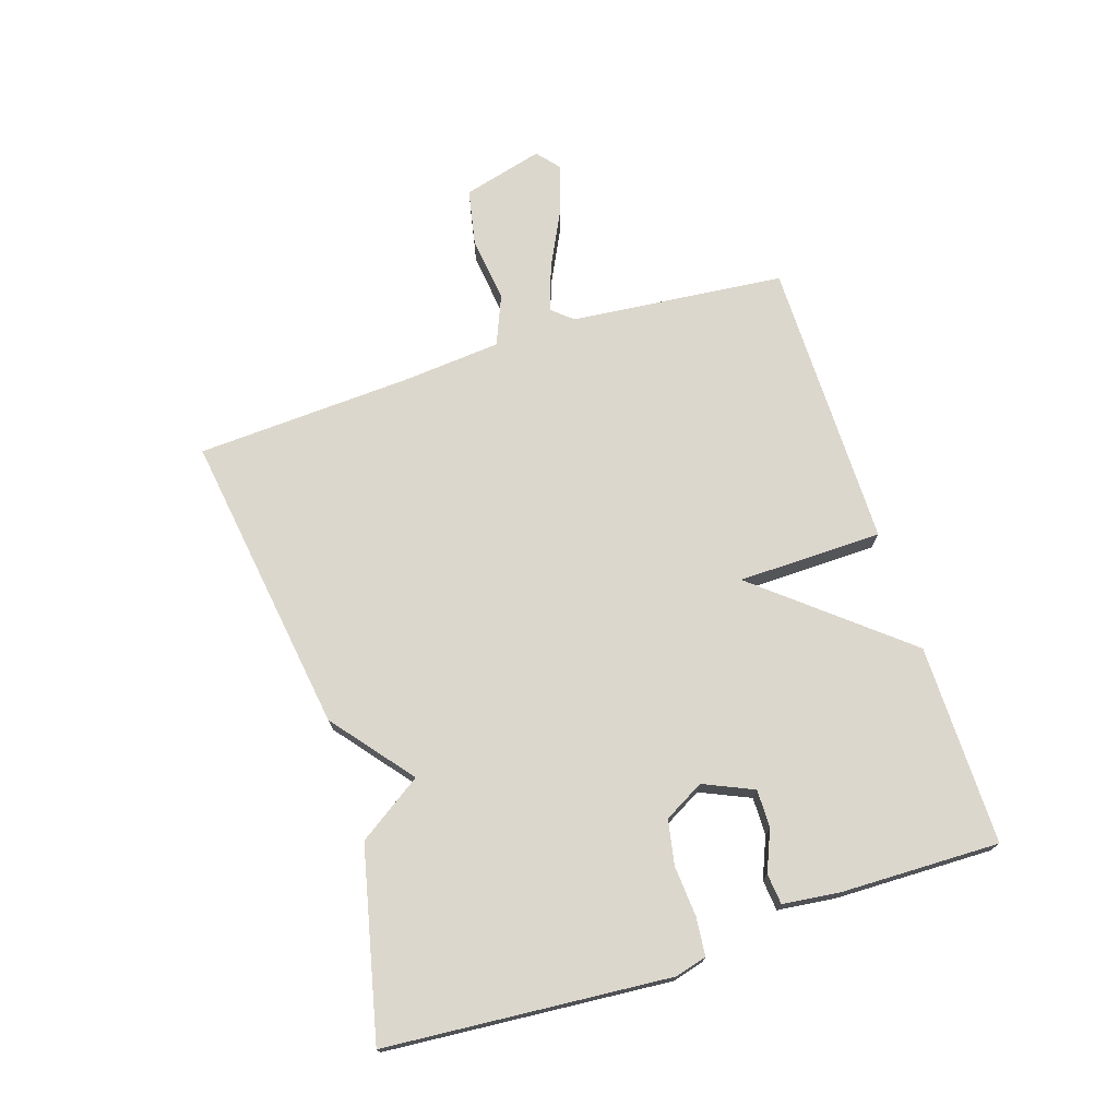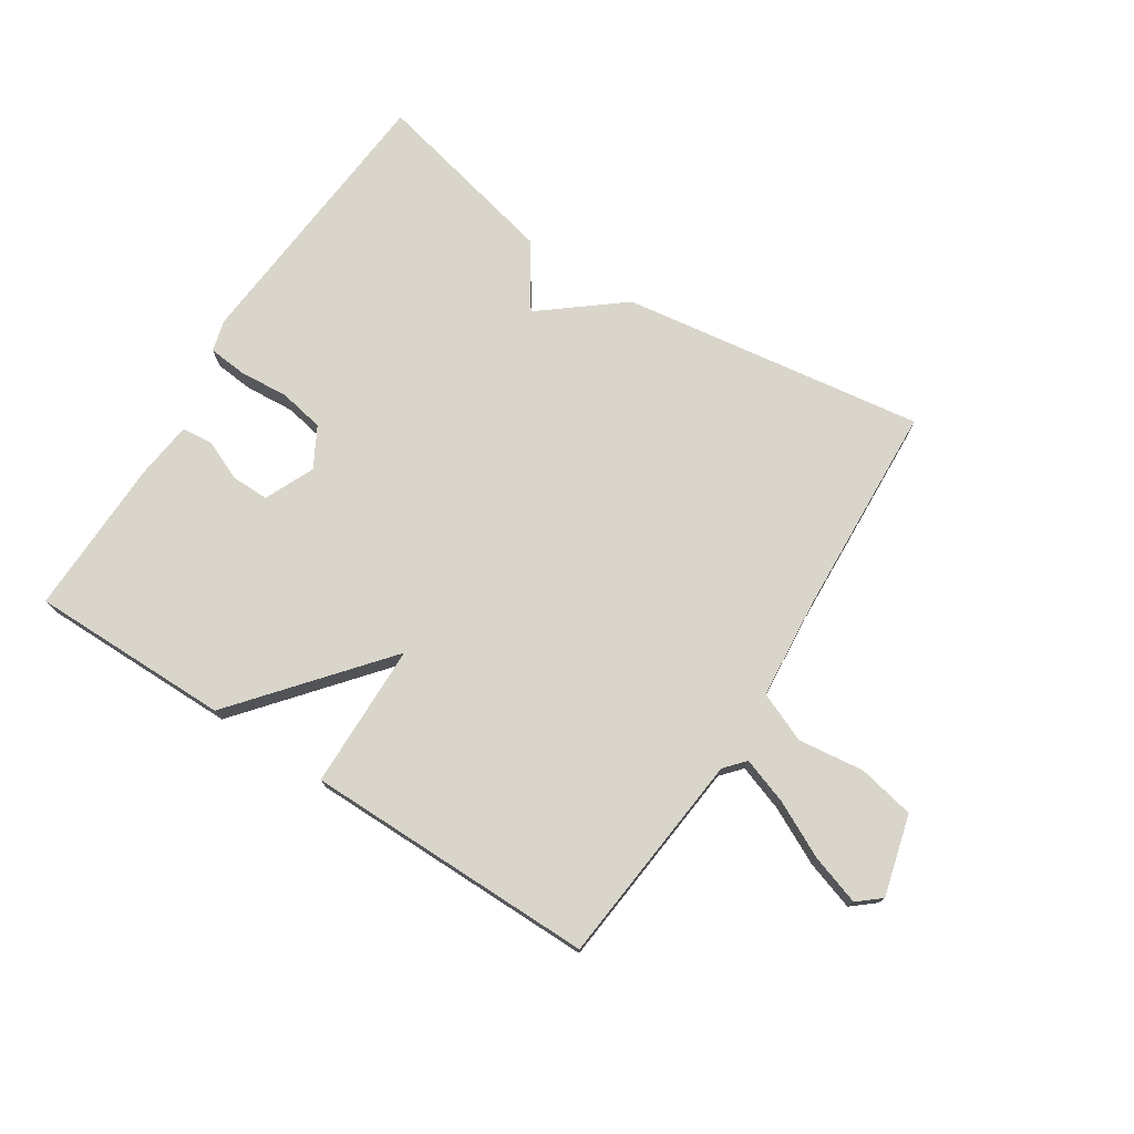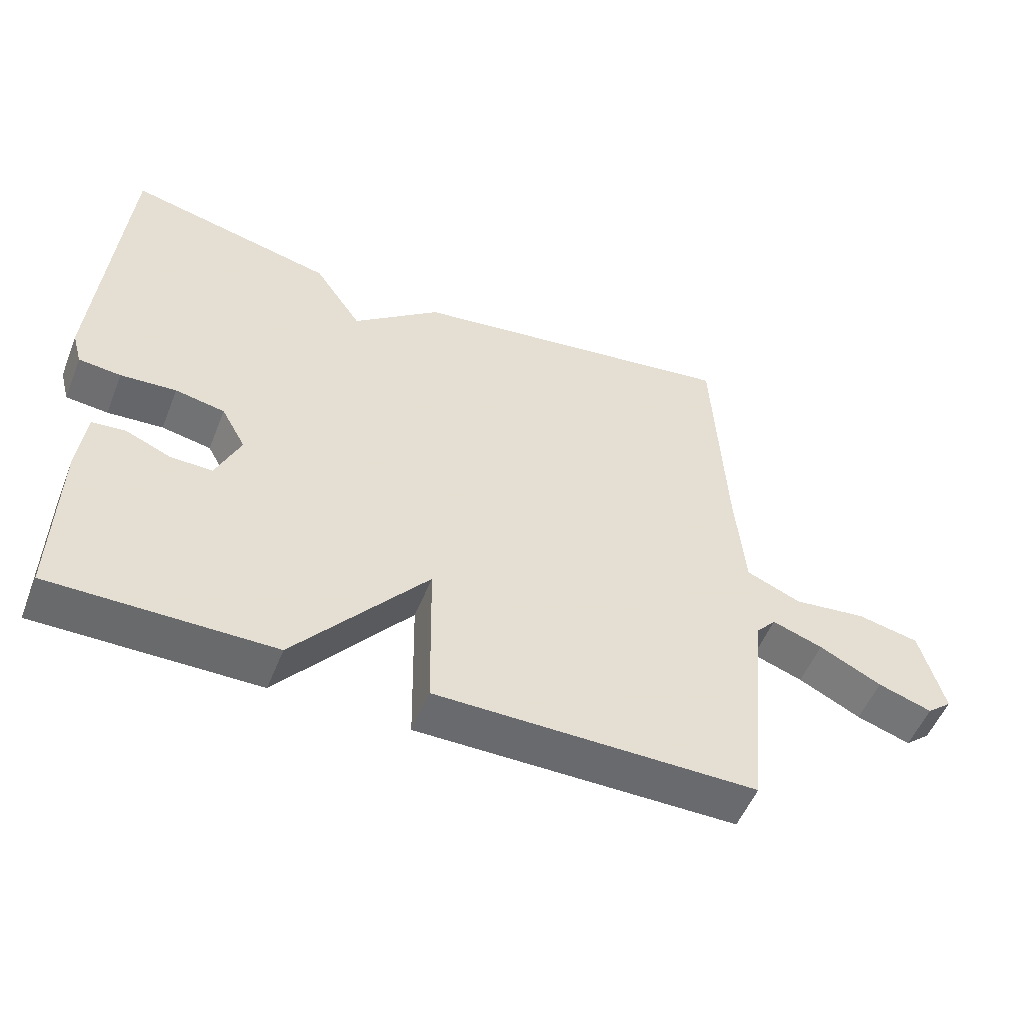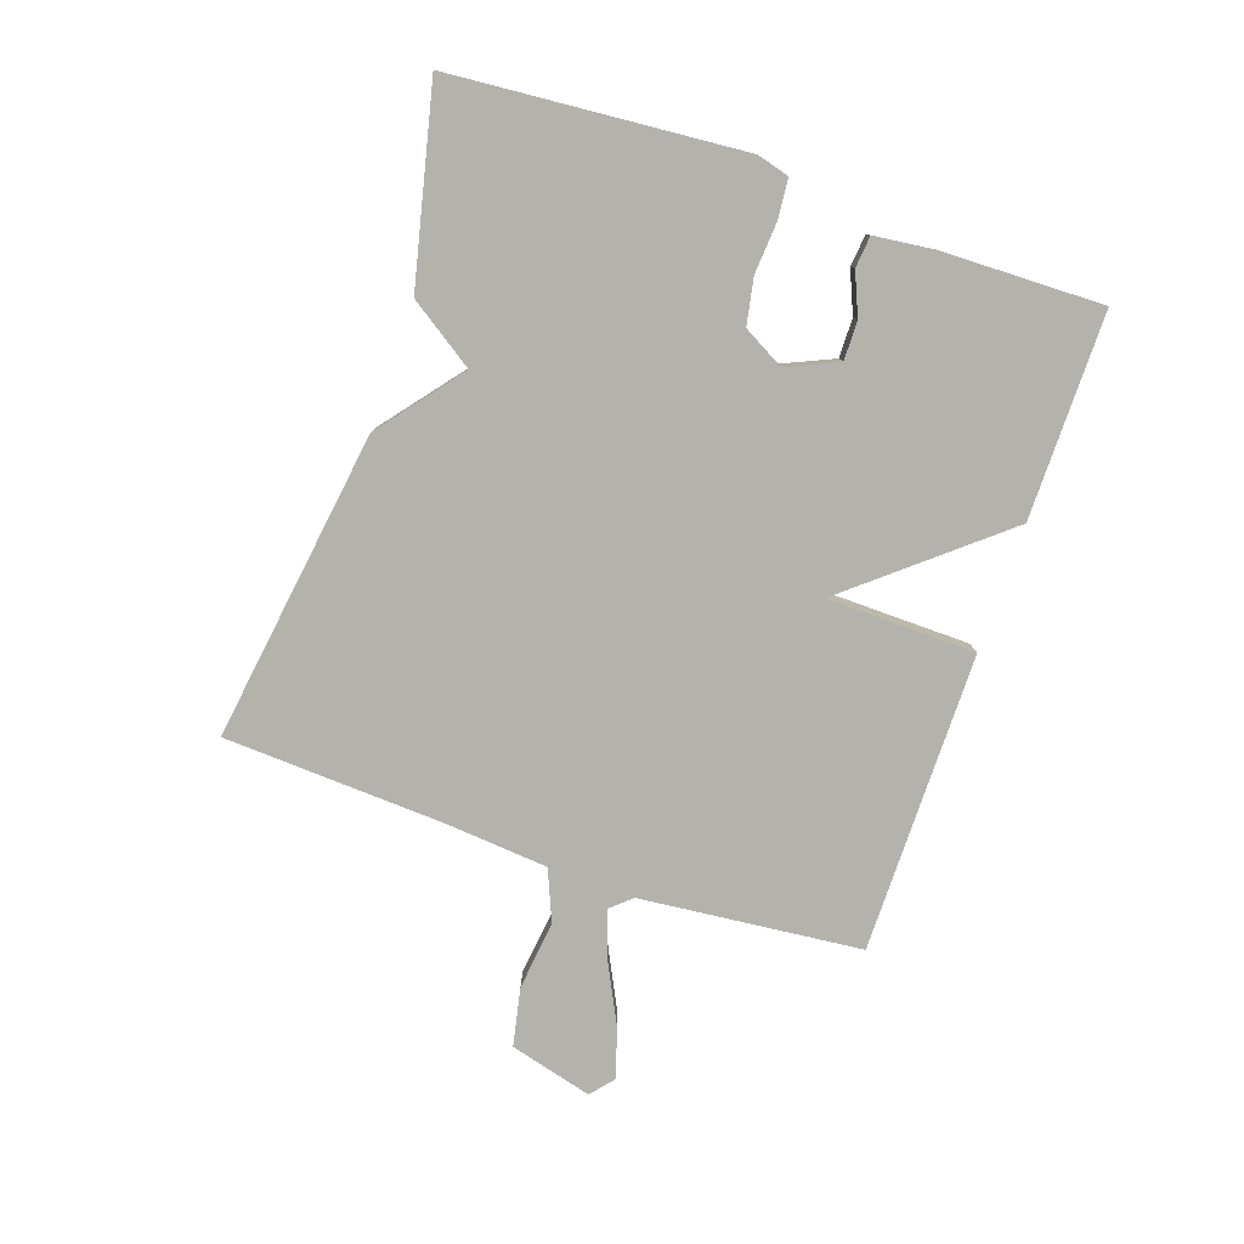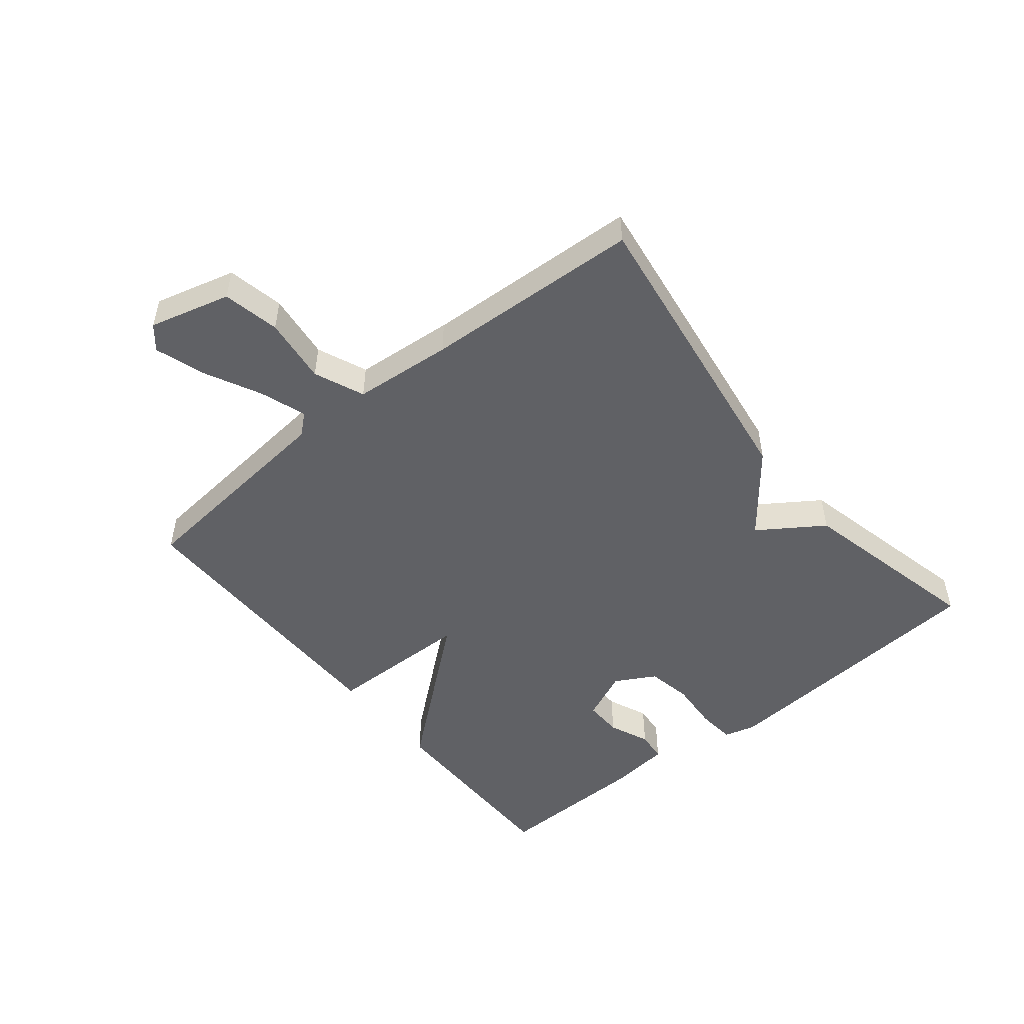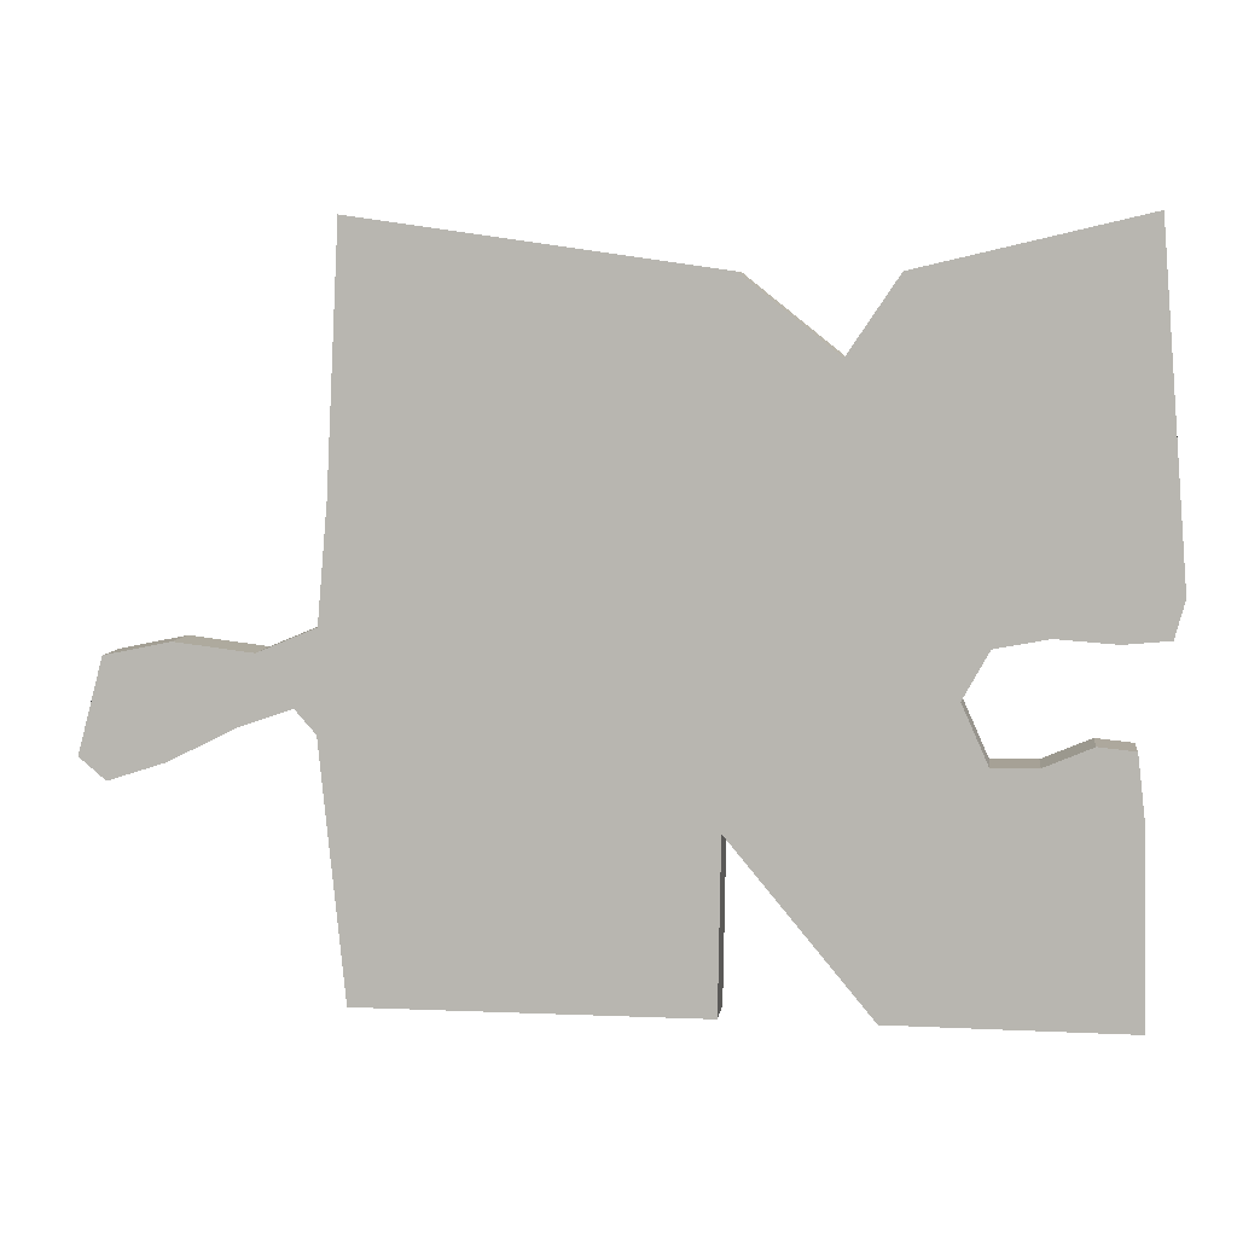
<metadata>
{"format":"obj","ext":"obj","renderer":"f3d","projection":"perspective","resolution":1024,"background":"white","views":[{"elev":72.8,"azim":72.0,"up":"+Y"},{"elev":74.7,"azim":-147.2,"up":"+Y"},{"elev":-53.0,"azim":158.4,"up":"+Z"},{"elev":-79.6,"azim":71.1,"up":"+Y"},{"elev":-50.0,"azim":-51.0,"up":"+Y"},{"elev":6.5,"azim":7.6,"up":"+Z"}]}
</metadata>
<code>
v -0.5 0.07 -0.5
v -0.535 0.07 -0.15
v -0.564 0.07 -0.117
v -0.639 0.07 -0.143
v -0.731 0.07 -0.189
v -0.811 0.07 -0.215
v -0.848 0.07 -0.184
v -0.813 0.07 -0.053
v -0.721 0.07 -0.034
v -0.613 0.07 -0.047
v -0.532 0.07 -0.013
v -0.518 0.07 0.148
v -0.5 0.07 0.5
v -0.006 0.07 0.429
v 0.124 0.07 0.325
v 0.194 0.07 0.429
v 0.5 0.07 0.5
v 0.537 0.07 0.038
v 0.523 0.07 -0.013
v 0.461 0.07 -0.019
v 0.379 0.07 -0.013
v 0.306 0.07 -0.027
v 0.27 0.07 -0.092
v 0.306 0.07 -0.173
v 0.368 0.07 -0.172
v 0.434 0.07 -0.144
v 0.484 0.07 -0.149
v 0.495 0.07 -0.243
v 0.5 0.07 -0.5
v 0.174 0.07 -0.499
v -0.022 0.07 -0.263
v -0.026 0.07 -0.499
v -0.5 0 -0.5
v -0.535 0 -0.15
v -0.564 0 -0.117
v -0.639 0 -0.143
v -0.731 0 -0.189
v -0.811 0 -0.215
v -0.848 0 -0.184
v -0.813 0 -0.053
v -0.721 0 -0.034
v -0.613 0 -0.047
v -0.532 0 -0.013
v -0.518 0 0.148
v -0.5 0 0.5
v -0.006 0 0.429
v 0.124 0 0.325
v 0.194 0 0.429
v 0.5 0 0.5
v 0.537 0 0.038
v 0.523 0 -0.013
v 0.461 0 -0.019
v 0.379 0 -0.013
v 0.306 0 -0.027
v 0.27 0 -0.092
v 0.306 0 -0.173
v 0.368 0 -0.172
v 0.434 0 -0.144
v 0.484 0 -0.149
v 0.495 0 -0.243
v 0.5 0 -0.5
v 0.174 0 -0.499
v -0.022 0 -0.263
v -0.026 0 -0.499
f 31 32 1 2
f 29 30 31
f 28 29 31
f 27 28 31
f 25 26 27
f 25 27 31
f 24 25 31
f 31 2 3
f 24 31 3
f 23 24 3
f 19 20 21
f 18 19 21
f 17 18 21
f 16 17 21
f 15 16 21
f 15 21 22
f 14 15 22
f 13 14 22
f 12 13 22
f 11 12 22 23
f 8 9 10
f 7 8 10
f 6 7 10
f 5 6 10
f 4 5 10
f 3 4 10 11
f 3 11 23
f 34 33 64 63
f 63 62 61
f 63 61 60
f 63 60 59
f 59 58 57
f 63 59 57
f 63 57 56
f 35 34 63
f 35 63 56
f 35 56 55
f 53 52 51
f 53 51 50
f 53 50 49
f 53 49 48
f 53 48 47
f 54 53 47
f 54 47 46
f 54 46 45
f 54 45 44
f 55 54 44 43
f 42 41 40
f 42 40 39
f 42 39 38
f 42 38 37
f 42 37 36
f 43 42 36 35
f 55 43 35
f 1 33 34 2
f 2 34 35 3
f 3 35 36 4
f 4 36 37 5
f 5 37 38 6
f 6 38 39 7
f 7 39 40 8
f 8 40 41 9
f 9 41 42 10
f 10 42 43 11
f 11 43 44 12
f 12 44 45 13
f 13 45 46 14
f 14 46 47 15
f 15 47 48 16
f 16 48 49 17
f 17 49 50 18
f 18 50 51 19
f 19 51 52 20
f 20 52 53 21
f 21 53 54 22
f 22 54 55 23
f 23 55 56 24
f 24 56 57 25
f 25 57 58 26
f 26 58 59 27
f 27 59 60 28
f 28 60 61 29
f 29 61 62 30
f 30 62 63 31
f 31 63 64 32
f 32 64 33 1

</code>
